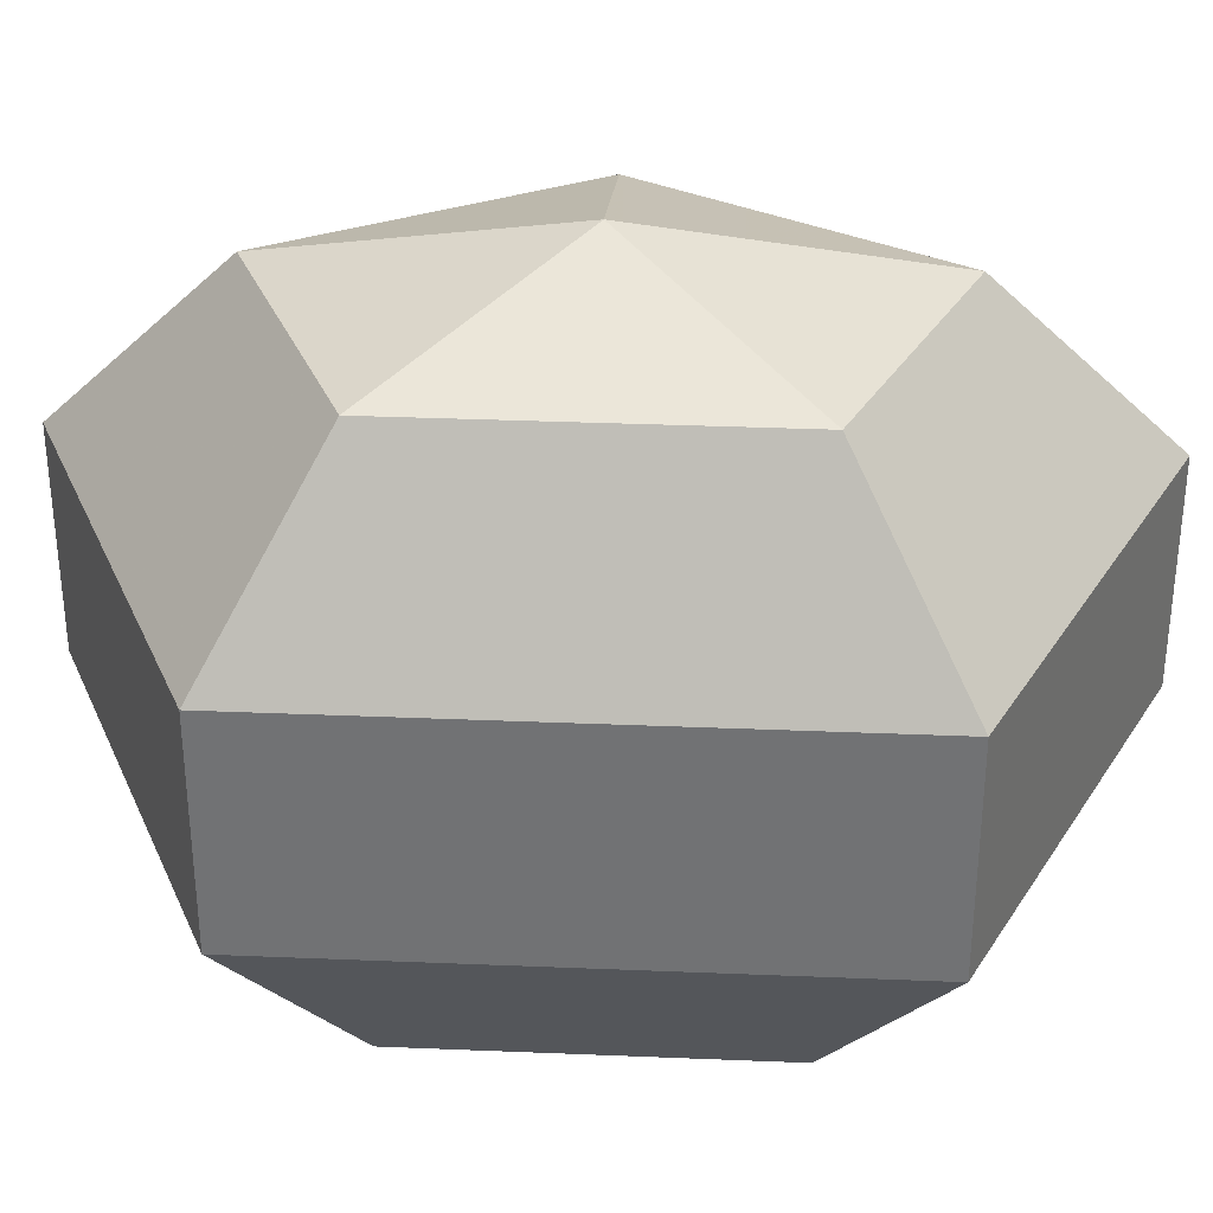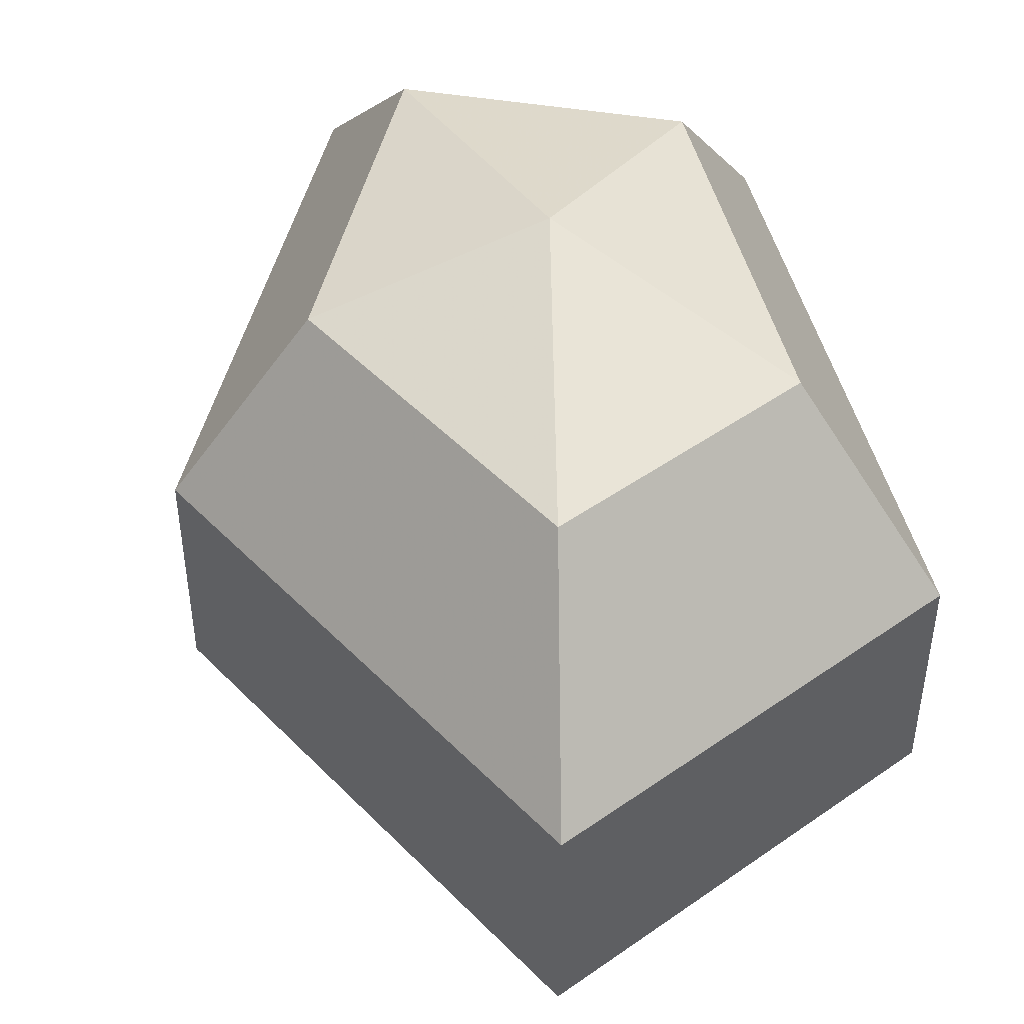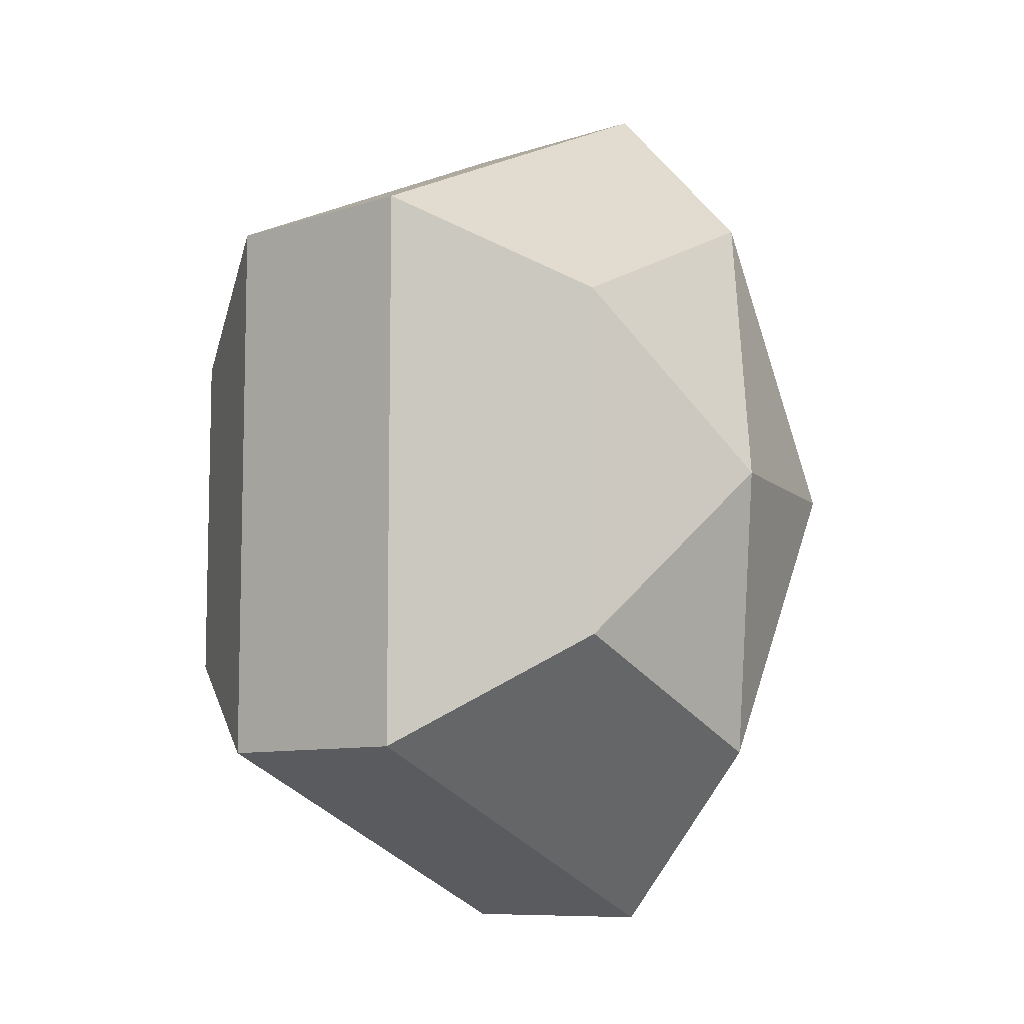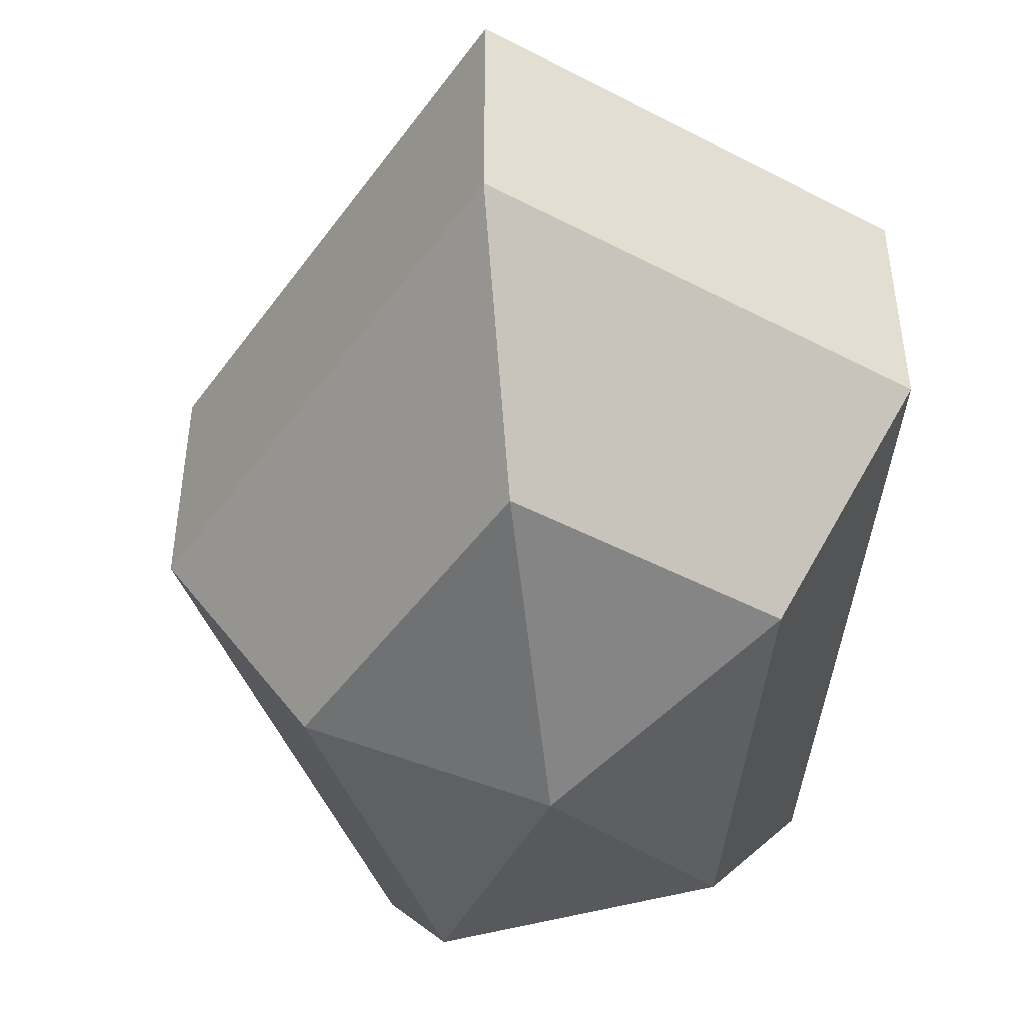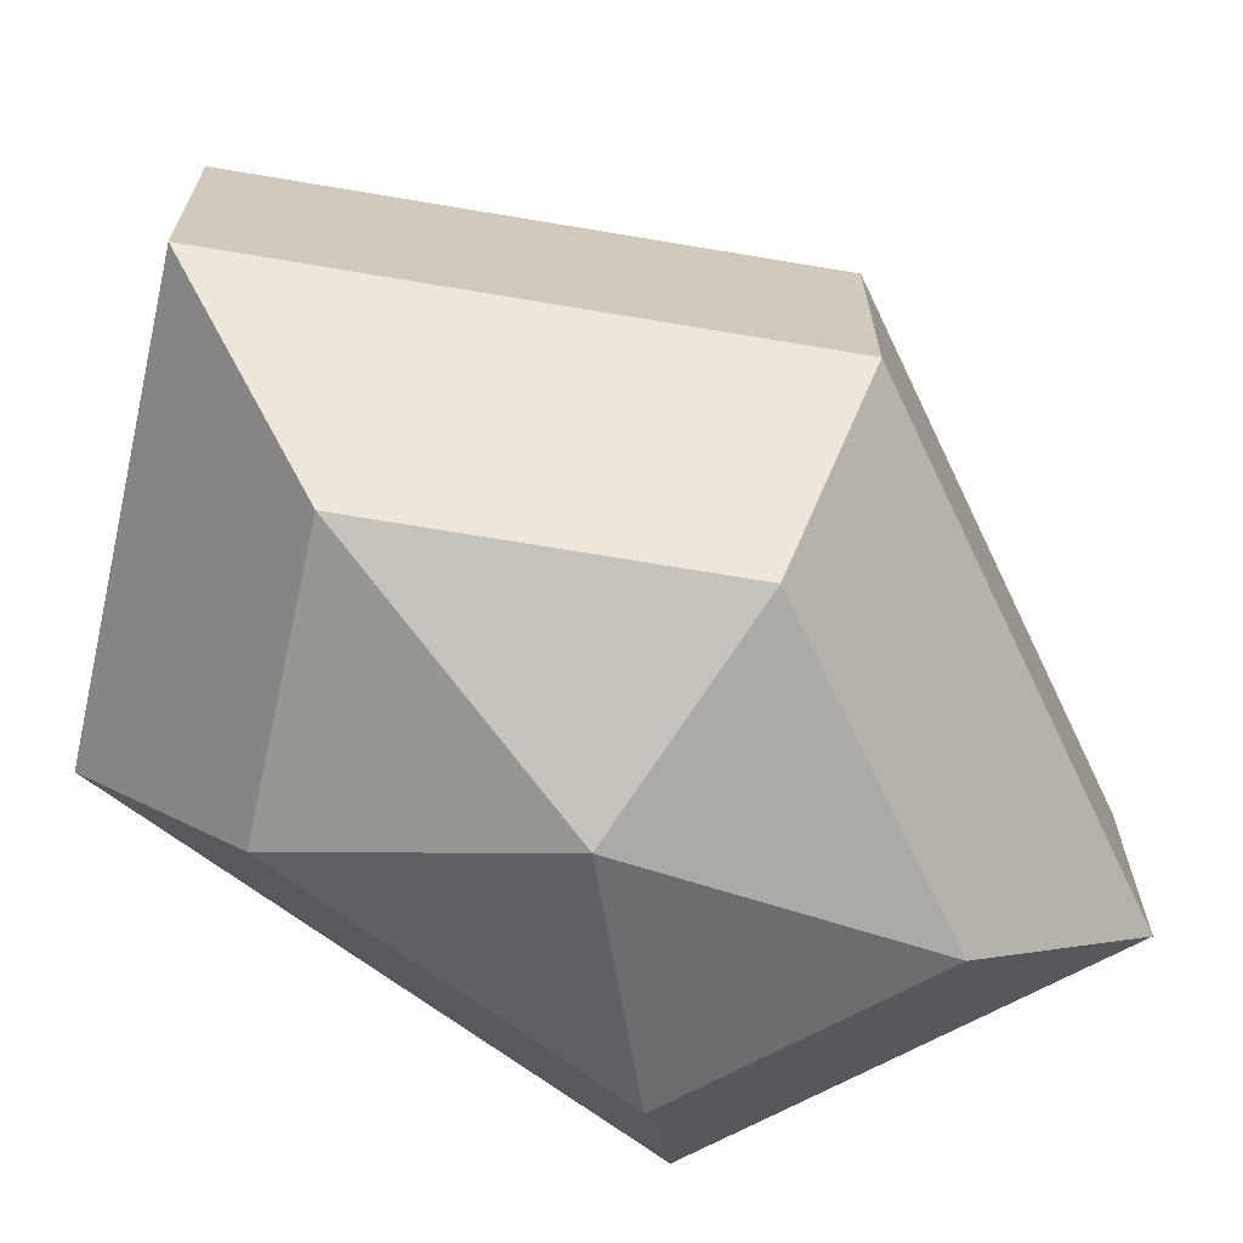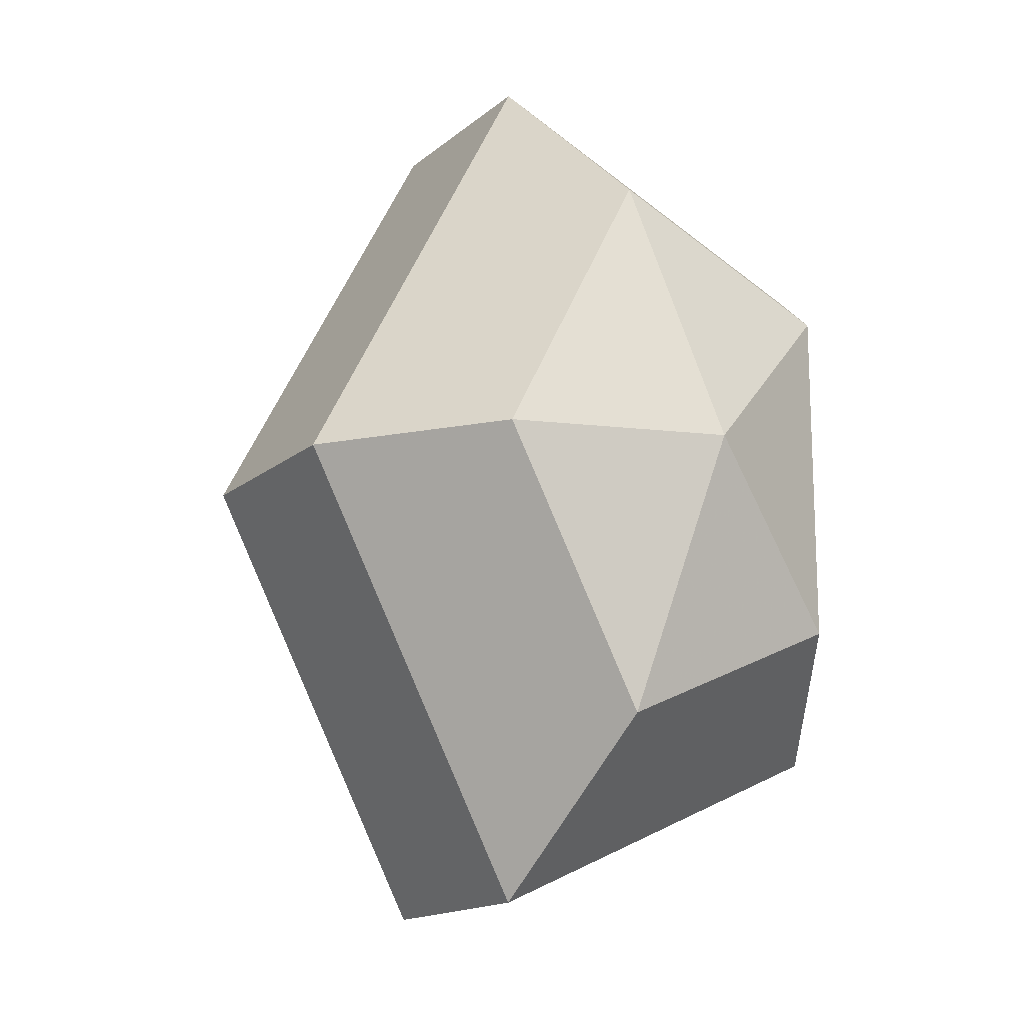
<metadata>
{"format":"obj","ext":"obj","renderer":"f3d","projection":"perspective","resolution":1024,"background":"white","views":[{"elev":34.1,"azim":93.2,"up":"+Z"},{"elev":47.7,"azim":-14.0,"up":"+Z"},{"elev":-8.8,"azim":131.9,"up":"+Y"},{"elev":-47.0,"azim":-6.3,"up":"+Z"},{"elev":-68.4,"azim":-127.0,"up":"+Z"},{"elev":-15.7,"azim":-31.6,"up":"+Y"}]}
</metadata>
<code>
v 204 58 183.5
v 204 58 183.5
v 204 58 183.5
v 204 58 183.5
v 204 58 183.5
v 204 58 183.5
v 200.2 58 184.7
v 202.8 52.91 184.7
v 207.1 54.86 184.7
v 207.1 61.14 184.7
v 202.8 63.09 184.7
v 200.2 58 184.7
v 197.8 58 188
v 202.1 49.77 188
v 209 52.91 188
v 209 63.09 188
v 202.1 66.23 188
v 197.8 58 188
v 197.8 58 192
v 202.1 49.77 192
v 209 52.91 192
v 209 63.09 192
v 202.1 66.23 192
v 197.8 58 192
v 200.2 58 195.3
v 202.8 52.91 195.3
v 207.1 54.86 195.3
v 207.1 61.14 195.3
v 202.8 63.09 195.3
v 200.2 58 195.3
v 204 58 196.5
v 204 58 196.5
v 204 58 196.5
v 204 58 196.5
v 204 58 196.5
v 204 58 196.5
g foo
f 8 7 1
f 9 8 2
f 10 9 3
f 11 10 4
f 12 11 5
f 14 13 7
f 15 14 8
f 16 15 9
f 17 16 10
f 18 17 11
f 20 19 13
f 21 20 14
f 22 21 15
f 23 22 16
f 24 23 17
f 26 25 19
f 27 26 20
f 28 27 21
f 29 28 22
f 30 29 23
f 32 31 25
f 33 32 26
f 34 33 27
f 35 34 28
f 36 35 29
f 2 8 1
f 3 9 2
f 4 10 3
f 5 11 4
f 6 12 5
f 8 14 7
f 9 15 8
f 10 16 9
f 11 17 10
f 12 18 11
f 14 20 13
f 15 21 14
f 16 22 15
f 17 23 16
f 18 24 17
f 20 26 19
f 21 27 20
f 22 28 21
f 23 29 22
f 24 30 23
f 26 32 25
f 27 33 26
f 28 34 27
f 29 35 28
f 30 36 29
g

</code>
